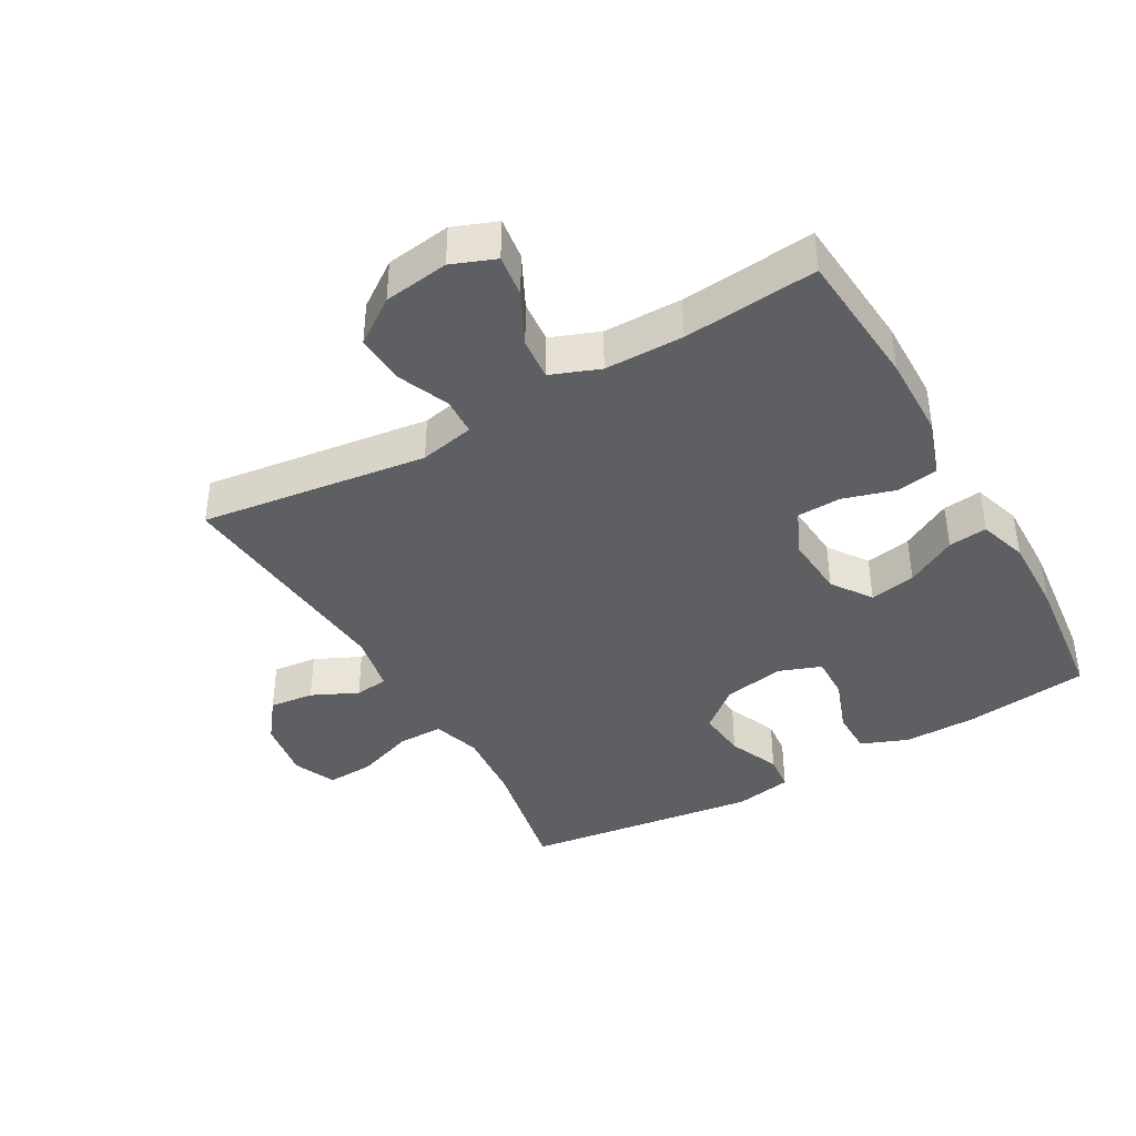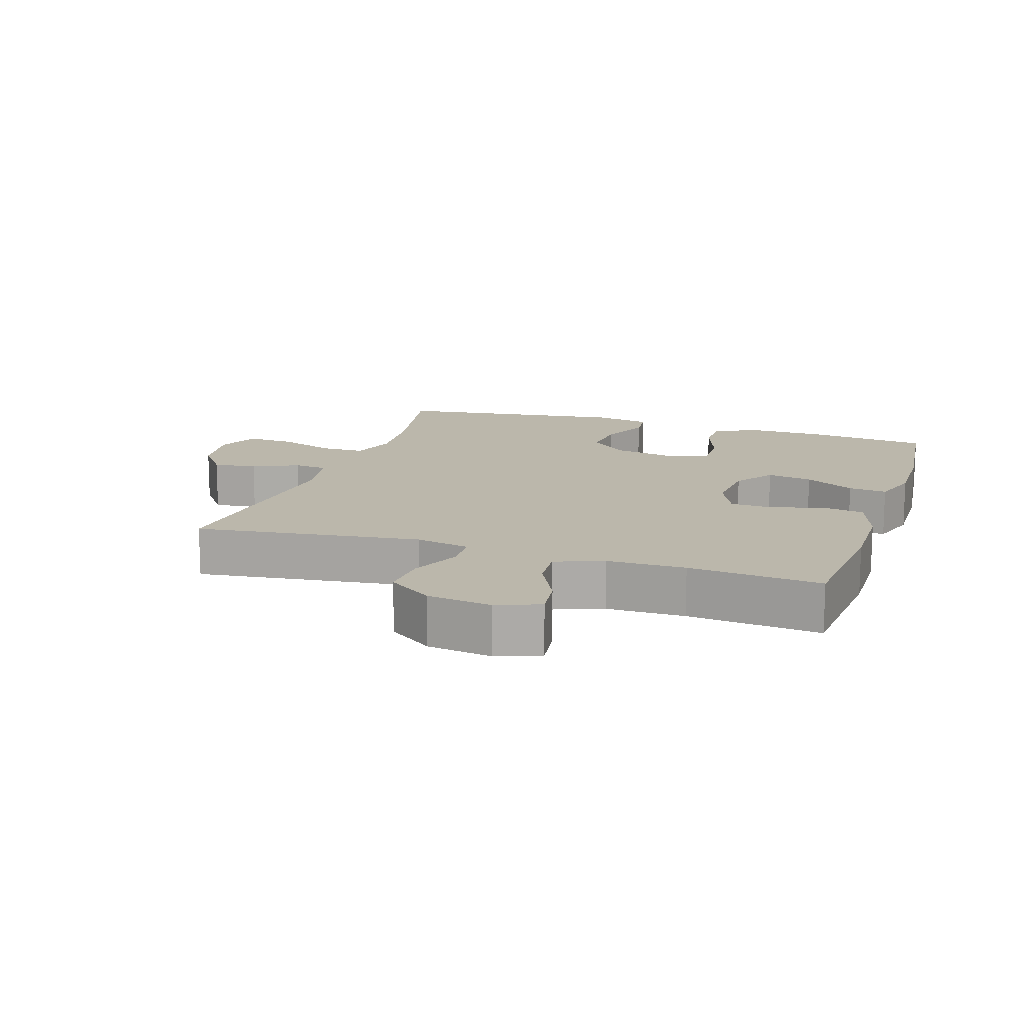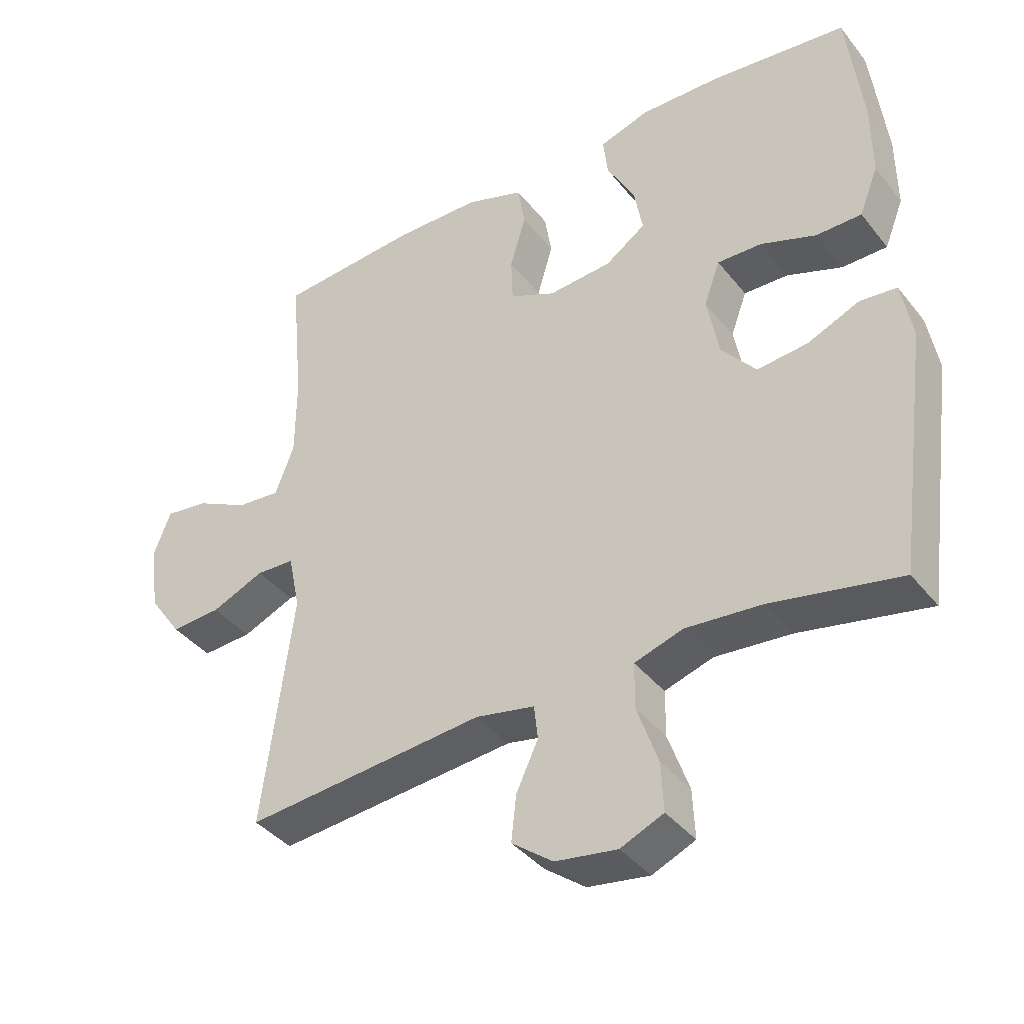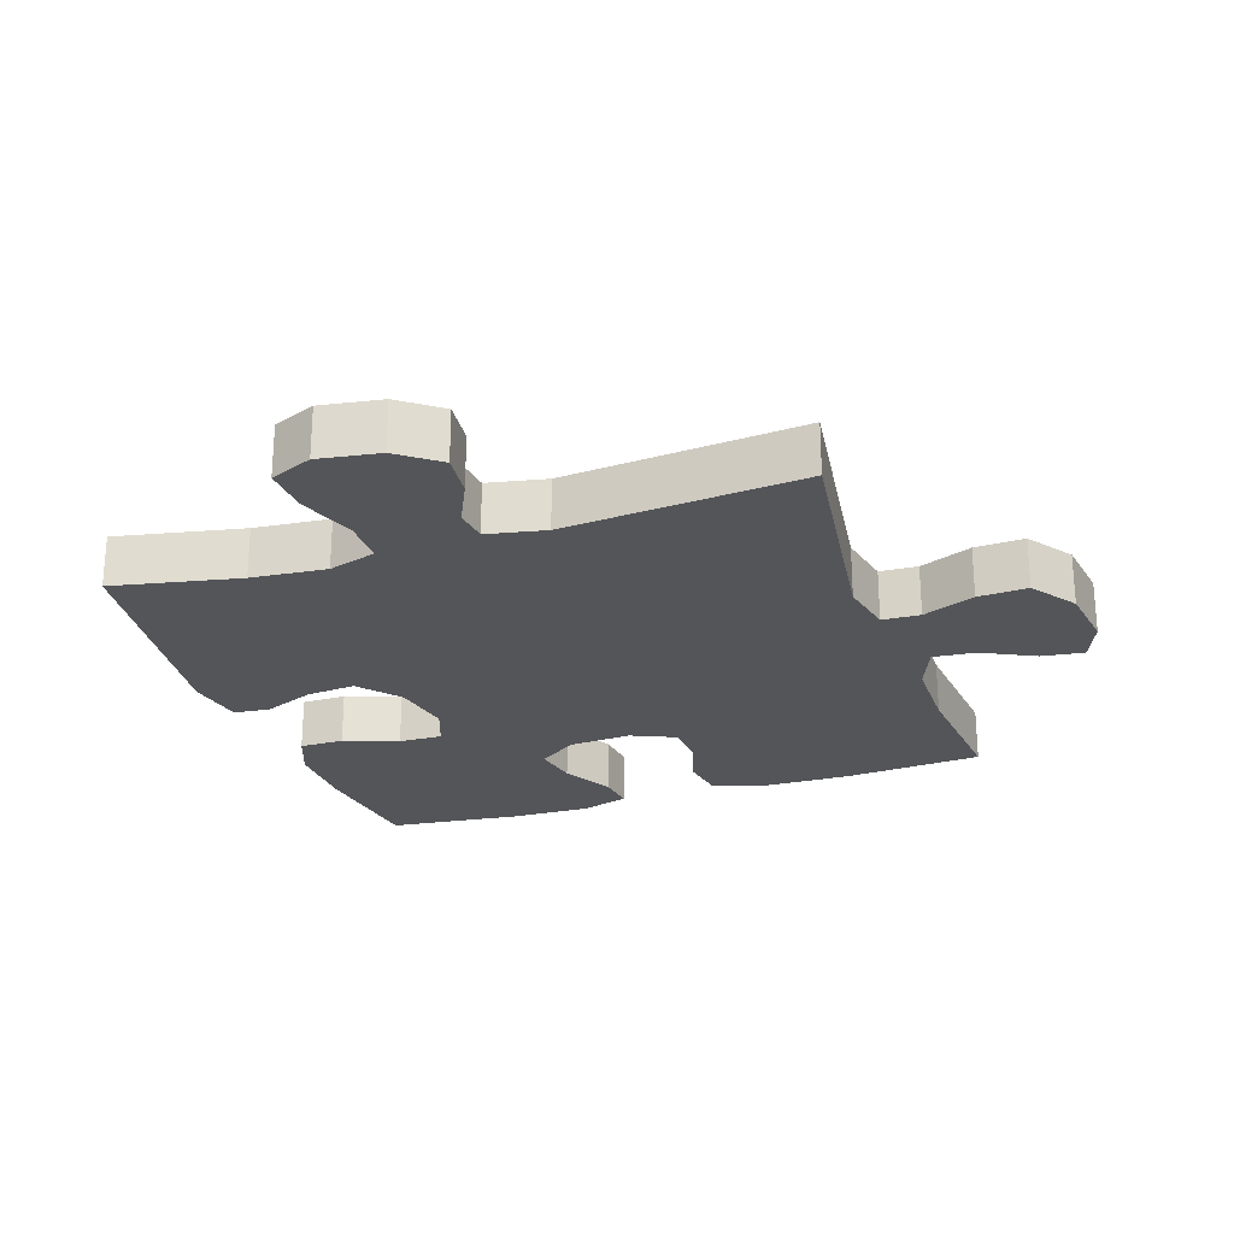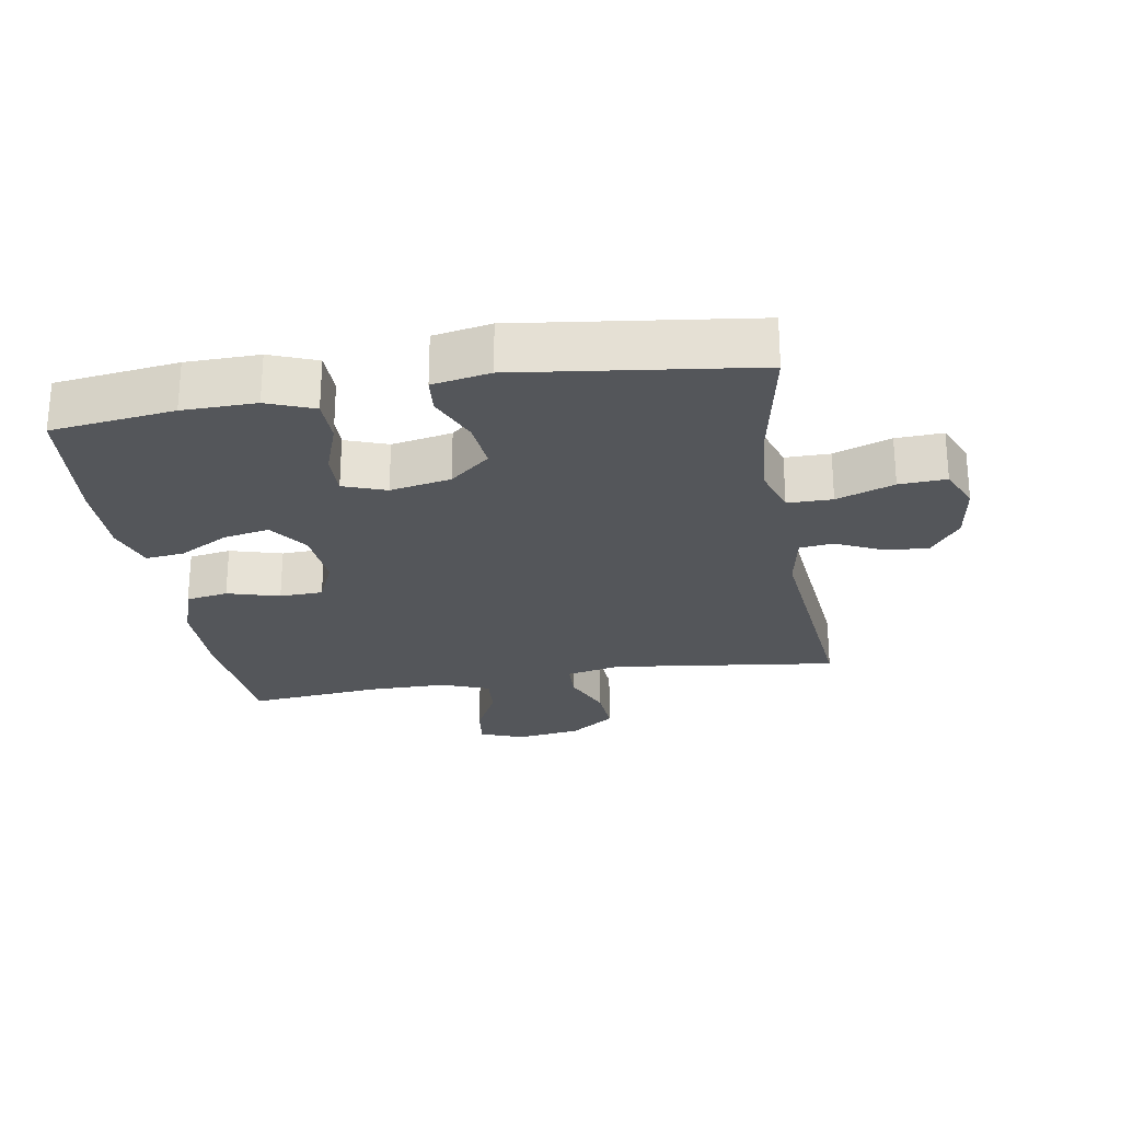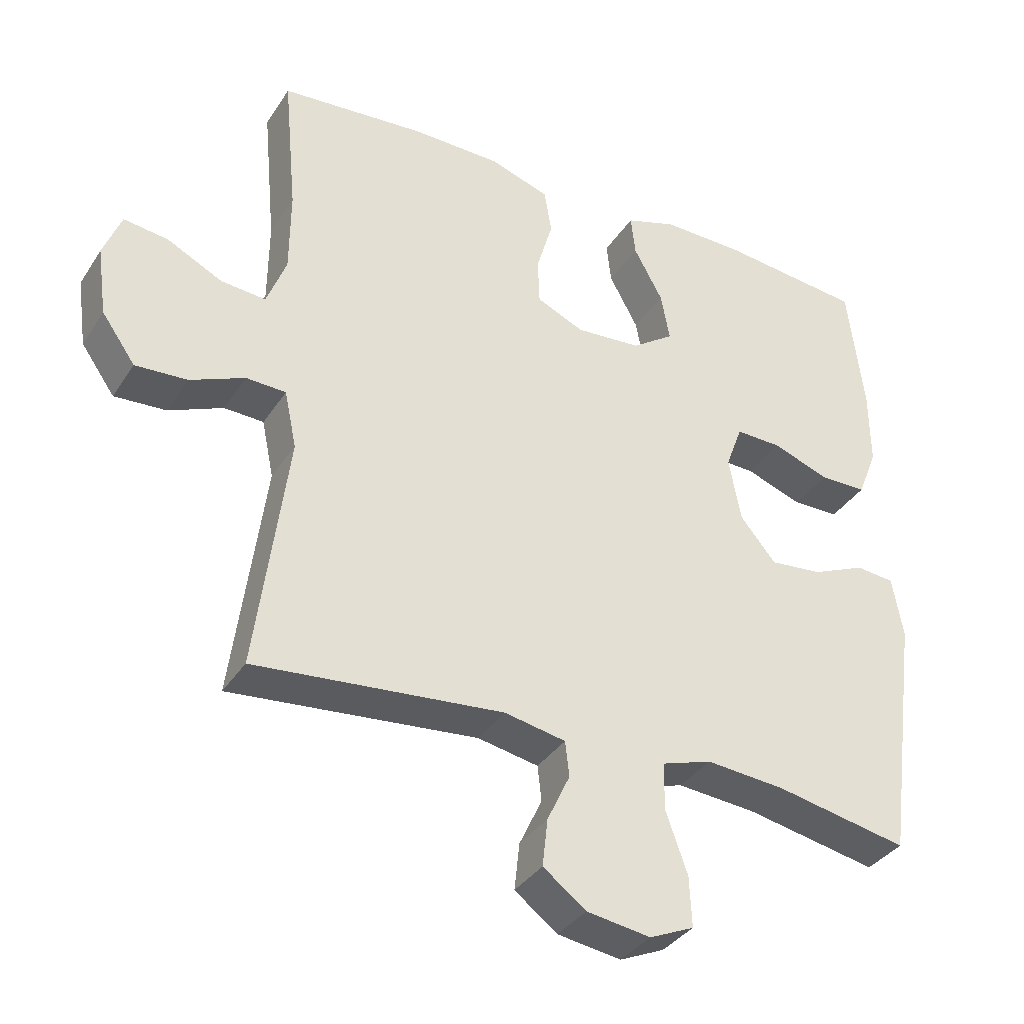
<metadata>
{"format":"obj","ext":"obj","renderer":"f3d","projection":"perspective","resolution":1024,"background":"white","views":[{"elev":-40.6,"azim":-60.4,"up":"+Y"},{"elev":14.2,"azim":-71.8,"up":"+Y"},{"elev":-38.9,"azim":34.0,"up":"+Z"},{"elev":-24.7,"azim":-161.4,"up":"+Y"},{"elev":-25.5,"azim":99.8,"up":"+Y"},{"elev":-35.6,"azim":-28.7,"up":"+Z"}]}
</metadata>
<code>
o path4864
v 0.319 0.0375 0.5517
v 0.1955 0.0375 0.5539
v 0.1197 0.0375 0.5296
v 0.1265 0.0375 0.4688
v 0.1696 0.0375 0.3898
v 0.1827 0.0375 0.3178
v 0.1206 0.0375 0.2746
v 0.02356 0.0375 0.267
v -0.04677 0.0375 0.2985
v -0.0493 0.0375 0.367
v -0.02516 0.0375 0.449
v -0.03603 0.0375 0.5154
v -0.1243 0.0375 0.545
v -0.2556 0.0375 0.5468
v -0.4729 0.0375 0.529
v -0.4535 0.0375 0.3189
v -0.4545 0.0375 0.1951
v -0.4837 0.0375 0.1188
v -0.5504 0.0375 0.1246
v -0.6321 0.0375 0.1655
v -0.6985 0.0375 0.1743
v -0.725 0.0375 0.1059
v -0.7108 0.0375 0.003602
v -0.6609 0.0375 -0.06699
v -0.5838 0.0375 -0.06244
v -0.5026 0.0375 -0.02779
v -0.4436 0.0375 -0.03019
v -0.4257 0.0375 -0.1161
v -0.4729 0.0375 -0.4727
v -0.1043 0.0375 -0.4379
v -0.01358 0.0375 -0.4556
v -0.00774 0.0375 -0.508
v -0.04155 0.0375 -0.58
v -0.04919 0.0375 -0.6498
v 0.01414 0.0375 -0.6977
v 0.109 0.0375 -0.712
v 0.1748 0.0375 -0.683
v 0.1714 0.0375 -0.6088
v 0.1394 0.0375 -0.5182
v 0.1396 0.0375 -0.4476
v 0.2144 0.0375 -0.4238
v 0.3317 0.0375 -0.4338
v 0.529 0.0375 -0.4727
v 0.5785 0.0375 -0.1034
v 0.5622 0.0375 -0.01266
v 0.5054 0.0375 -0.007092
v 0.4256 0.0375 -0.04127
v 0.348 0.0375 -0.04909
v 0.295 0.0375 0.01447
v 0.277 0.0375 0.11
v 0.3016 0.0375 0.1771
v 0.3697 0.0375 0.1753
v 0.455 0.0375 0.1446
v 0.5244 0.0375 0.1453
v 0.5535 0.0375 0.2192
v 0.5526 0.0375 0.3347
v 0.529 0.0375 0.529
v 0.319 -0.0375 0.5517
v 0.1955 -0.0375 0.5539
v 0.1197 -0.0375 0.5296
v 0.1265 -0.0375 0.4688
v 0.1696 -0.0375 0.3898
v 0.1827 -0.0375 0.3178
v 0.1206 -0.0375 0.2746
v 0.02356 -0.0375 0.267
v -0.04677 -0.0375 0.2985
v -0.0493 -0.0375 0.367
v -0.02516 -0.0375 0.449
v -0.03603 -0.0375 0.5154
v -0.1243 -0.0375 0.545
v -0.2556 -0.0375 0.5468
v -0.4729 -0.0375 0.529
v -0.4535 -0.0375 0.3189
v -0.4545 -0.0375 0.1951
v -0.4837 -0.0375 0.1188
v -0.5504 -0.0375 0.1246
v -0.6321 -0.0375 0.1655
v -0.6985 -0.0375 0.1743
v -0.725 -0.0375 0.1059
v -0.7108 -0.0375 0.003602
v -0.6609 -0.0375 -0.06699
v -0.5838 -0.0375 -0.06244
v -0.5026 -0.0375 -0.02779
v -0.4436 -0.0375 -0.03019
v -0.4257 -0.0375 -0.1161
v -0.4729 -0.0375 -0.4727
v -0.1043 -0.0375 -0.4379
v -0.01358 -0.0375 -0.4556
v -0.00774 -0.0375 -0.508
v -0.04155 -0.0375 -0.58
v -0.04919 -0.0375 -0.6498
v 0.01414 -0.0375 -0.6977
v 0.109 -0.0375 -0.712
v 0.1748 -0.0375 -0.683
v 0.1714 -0.0375 -0.6088
v 0.1394 -0.0375 -0.5182
v 0.1396 -0.0375 -0.4476
v 0.2144 -0.0375 -0.4238
v 0.3317 -0.0375 -0.4338
v 0.529 -0.0375 -0.4727
v 0.5785 -0.0375 -0.1034
v 0.5622 -0.0375 -0.01266
v 0.5054 -0.0375 -0.007092
v 0.4256 -0.0375 -0.04127
v 0.348 -0.0375 -0.04909
v 0.295 -0.0375 0.01447
v 0.277 -0.0375 0.11
v 0.3016 -0.0375 0.1771
v 0.3697 -0.0375 0.1753
v 0.455 -0.0375 0.1446
v 0.5244 -0.0375 0.1453
v 0.5535 -0.0375 0.2192
v 0.5526 -0.0375 0.3347
v 0.529 -0.0375 0.529
v 0.319 0.0375 0.5517
v 0.1955 0.0375 0.5539
v 0.1197 0.0375 0.5296
v 0.1197 0.0375 0.5296
v -0.1243 0.0375 0.545
v -0.2556 0.0375 0.5468
v -0.03603 0.0375 0.5154
v -0.03603 0.0375 0.5154
v 0.529 0.0375 0.529
v 0.529 0.0375 0.529
v -0.4729 0.0375 0.529
v -0.4729 0.0375 0.529
v 0.1265 0.0375 0.4688
v -0.02516 0.0375 0.449
v 0.1696 0.0375 0.3898
v -0.0493 0.0375 0.367
v 0.5526 0.0375 0.3347
v -0.4535 0.0375 0.3189
v 0.1827 0.0375 0.3178
v 0.1827 0.0375 0.3178
v -0.04677 0.0375 0.2985
v -0.04677 0.0375 0.2985
v 0.5535 0.0375 0.2192
v -0.4545 0.0375 0.1951
v 0.1206 0.0375 0.2746
v 0.02356 0.0375 0.267
v 0.5244 0.0375 0.1453
v 0.5244 0.0375 0.1453
v 0.3016 0.0375 0.1771
v 0.3016 0.0375 0.1771
v 0.3697 0.0375 0.1753
v -0.4837 0.0375 0.1188
v -0.4837 0.0375 0.1188
v 0.277 0.0375 0.11
v 0.455 0.0375 0.1446
v -0.6321 0.0375 0.1655
v -0.6985 0.0375 0.1743
v -0.6985 0.0375 0.1743
v -0.725 0.0375 0.1059
v -0.5504 0.0375 0.1246
v 0.295 0.0375 0.01447
v -0.7108 0.0375 0.003602
v 0.348 0.0375 -0.04909
v -0.6609 0.0375 -0.06699
v 0.5622 0.0375 -0.01266
v 0.5622 0.0375 -0.01266
v 0.5054 0.0375 -0.007092
v 0.4256 0.0375 -0.04127
v 0.5785 0.0375 -0.1034
v -0.5026 0.0375 -0.02779
v -0.4436 0.0375 -0.03019
v -0.4436 0.0375 -0.03019
v -0.5838 0.0375 -0.06244
v -0.4257 0.0375 -0.1161
v 0.529 0.0375 -0.4727
v 0.529 0.0375 -0.4727
v 0.2144 0.0375 -0.4238
v 0.3317 0.0375 -0.4338
v 0.1396 0.0375 -0.4476
v 0.1396 0.0375 -0.4476
v -0.1043 0.0375 -0.4379
v -0.01358 0.0375 -0.4556
v -0.01358 0.0375 -0.4556
v -0.4729 0.0375 -0.4727
v -0.4729 0.0375 -0.4727
v 0.1394 0.0375 -0.5182
v -0.00774 0.0375 -0.508
v -0.04155 0.0375 -0.58
v 0.1714 0.0375 -0.6088
v -0.04919 0.0375 -0.6498
v 0.1748 0.0375 -0.683
v 0.1748 0.0375 -0.683
v 0.01414 0.0375 -0.6977
v 0.109 0.0375 -0.712
v 0.319 -0.0375 0.5517
v 0.1955 -0.0375 0.5539
v 0.1197 -0.0375 0.5296
v 0.1197 -0.0375 0.5296
v -0.1243 -0.0375 0.545
v -0.2556 -0.0375 0.5468
v -0.03603 -0.0375 0.5154
v -0.03603 -0.0375 0.5154
v 0.529 -0.0375 0.529
v 0.529 -0.0375 0.529
v -0.4729 -0.0375 0.529
v -0.4729 -0.0375 0.529
v 0.1265 -0.0375 0.4688
v -0.02516 -0.0375 0.449
v 0.1696 -0.0375 0.3898
v -0.0493 -0.0375 0.367
v 0.5526 -0.0375 0.3347
v -0.4535 -0.0375 0.3189
v 0.1827 -0.0375 0.3178
v 0.1827 -0.0375 0.3178
v -0.04677 -0.0375 0.2985
v -0.04677 -0.0375 0.2985
v 0.5535 -0.0375 0.2192
v -0.4545 -0.0375 0.1951
v 0.1206 -0.0375 0.2746
v 0.02356 -0.0375 0.267
v 0.5244 -0.0375 0.1453
v 0.5244 -0.0375 0.1453
v 0.3016 -0.0375 0.1771
v 0.3016 -0.0375 0.1771
v 0.3697 -0.0375 0.1753
v -0.4837 -0.0375 0.1188
v -0.4837 -0.0375 0.1188
v 0.277 -0.0375 0.11
v 0.455 -0.0375 0.1446
v -0.6321 -0.0375 0.1655
v -0.6985 -0.0375 0.1743
v -0.6985 -0.0375 0.1743
v -0.725 -0.0375 0.1059
v -0.5504 -0.0375 0.1246
v 0.295 -0.0375 0.01447
v -0.7108 -0.0375 0.003602
v 0.348 -0.0375 -0.04909
v -0.6609 -0.0375 -0.06699
v 0.5622 -0.0375 -0.01266
v 0.5622 -0.0375 -0.01266
v 0.5054 -0.0375 -0.007092
v 0.4256 -0.0375 -0.04127
v 0.5785 -0.0375 -0.1034
v -0.5026 -0.0375 -0.02779
v -0.4436 -0.0375 -0.03019
v -0.4436 -0.0375 -0.03019
v -0.5838 -0.0375 -0.06244
v -0.4257 -0.0375 -0.1161
v 0.529 -0.0375 -0.4727
v 0.529 -0.0375 -0.4727
v 0.2144 -0.0375 -0.4238
v 0.3317 -0.0375 -0.4338
v 0.1396 -0.0375 -0.4476
v 0.1396 -0.0375 -0.4476
v -0.1043 -0.0375 -0.4379
v -0.01358 -0.0375 -0.4556
v -0.01358 -0.0375 -0.4556
v -0.4729 -0.0375 -0.4727
v -0.4729 -0.0375 -0.4727
v 0.1394 -0.0375 -0.5182
v -0.00774 -0.0375 -0.508
v -0.04155 -0.0375 -0.58
v 0.1714 -0.0375 -0.6088
v -0.04919 -0.0375 -0.6498
v 0.1748 -0.0375 -0.683
v 0.1748 -0.0375 -0.683
v 0.01414 -0.0375 -0.6977
v 0.109 -0.0375 -0.712
f 258 261 256
f 262 257 261
f 255 247 250
f 206 204 194
f 245 231 229
f 193 204 202
f 255 254 247
f 237 236 246
f 229 222 214
f 189 205 197
f 242 249 214
f 246 231 245
f 211 219 223
f 239 220 238
f 189 207 205
f 256 257 254
f 207 217 219
f 256 254 255
f 249 242 252
f 207 189 203
f 194 204 193
f 236 237 235
f 212 239 209
f 207 219 205
f 235 237 233
f 212 209 206
f 203 189 190
f 237 246 243
f 246 236 231
f 209 239 214
f 224 230 228
f 261 257 256
f 220 239 212
f 238 228 241
f 257 262 259
f 214 222 213
f 247 229 250
f 211 223 215
f 217 213 222
f 225 227 224
f 250 229 249
f 201 190 191
f 214 249 229
f 203 190 201
f 205 219 211
f 245 229 247
f 227 230 224
f 206 209 204
f 193 202 195
f 239 242 214
f 213 217 207
f 199 206 194
f 232 241 230
f 228 238 220
f 228 230 241
f 1 2 59 58
f 2 118 192 59
f 13 14 71 70
f 122 13 70 196
f 124 1 58 198
f 14 126 200 71
f 3 4 61 60
f 11 12 69 68
f 4 5 62 61
f 10 11 68 67
f 56 57 114 113
f 15 16 73 72
f 5 134 208 62
f 136 10 67 210
f 55 56 113 112
f 16 17 74 73
f 6 7 64 63
f 8 9 66 65
f 7 8 65 64
f 142 55 112 216
f 144 52 109 218
f 17 147 221 74
f 50 51 108 107
f 53 54 111 110
f 52 53 110 109
f 20 152 226 77
f 21 22 79 78
f 19 20 77 76
f 18 19 76 75
f 49 50 107 106
f 22 23 80 79
f 48 49 106 105
f 23 24 81 80
f 160 46 103 234
f 46 47 104 103
f 44 45 102 101
f 26 166 240 83
f 25 26 83 82
f 24 25 82 81
f 27 28 85 84
f 47 48 105 104
f 170 44 101 244
f 41 42 99 98
f 174 41 98 248
f 30 177 251 87
f 179 30 87 253
f 28 29 86 85
f 39 40 97 96
f 31 32 89 88
f 42 43 100 99
f 32 33 90 89
f 38 39 96 95
f 33 34 91 90
f 186 38 95 260
f 34 35 92 91
f 36 37 94 93
f 35 36 93 92
f 184 182 187
f 188 187 183
f 181 176 173
f 132 120 130
f 171 155 157
f 119 128 130
f 181 173 180
f 163 172 162
f 155 140 148
f 115 123 131
f 168 140 175
f 172 171 157
f 137 149 145
f 165 164 146
f 115 131 133
f 182 180 183
f 133 145 143
f 182 181 180
f 175 178 168
f 133 129 115
f 120 119 130
f 162 161 163
f 138 135 165
f 133 131 145
f 161 159 163
f 138 132 135
f 129 116 115
f 163 169 172
f 172 157 162
f 135 140 165
f 150 154 156
f 187 182 183
f 146 138 165
f 164 167 154
f 183 185 188
f 140 139 148
f 173 176 155
f 137 141 149
f 143 148 139
f 151 150 153
f 176 175 155
f 127 117 116
f 140 155 175
f 129 127 116
f 131 137 145
f 171 173 155
f 153 150 156
f 132 130 135
f 119 121 128
f 165 140 168
f 139 133 143
f 125 120 132
f 158 156 167
f 154 146 164
f 154 167 156

</code>
